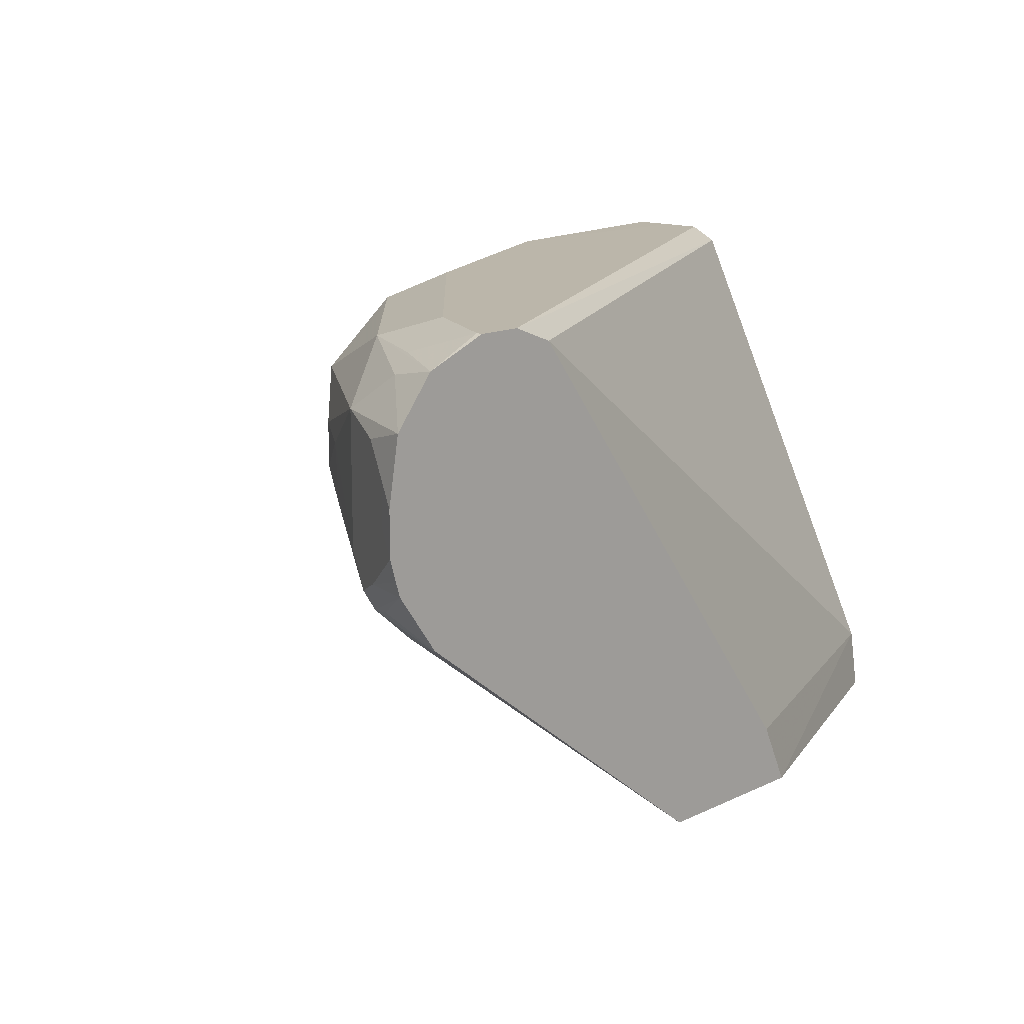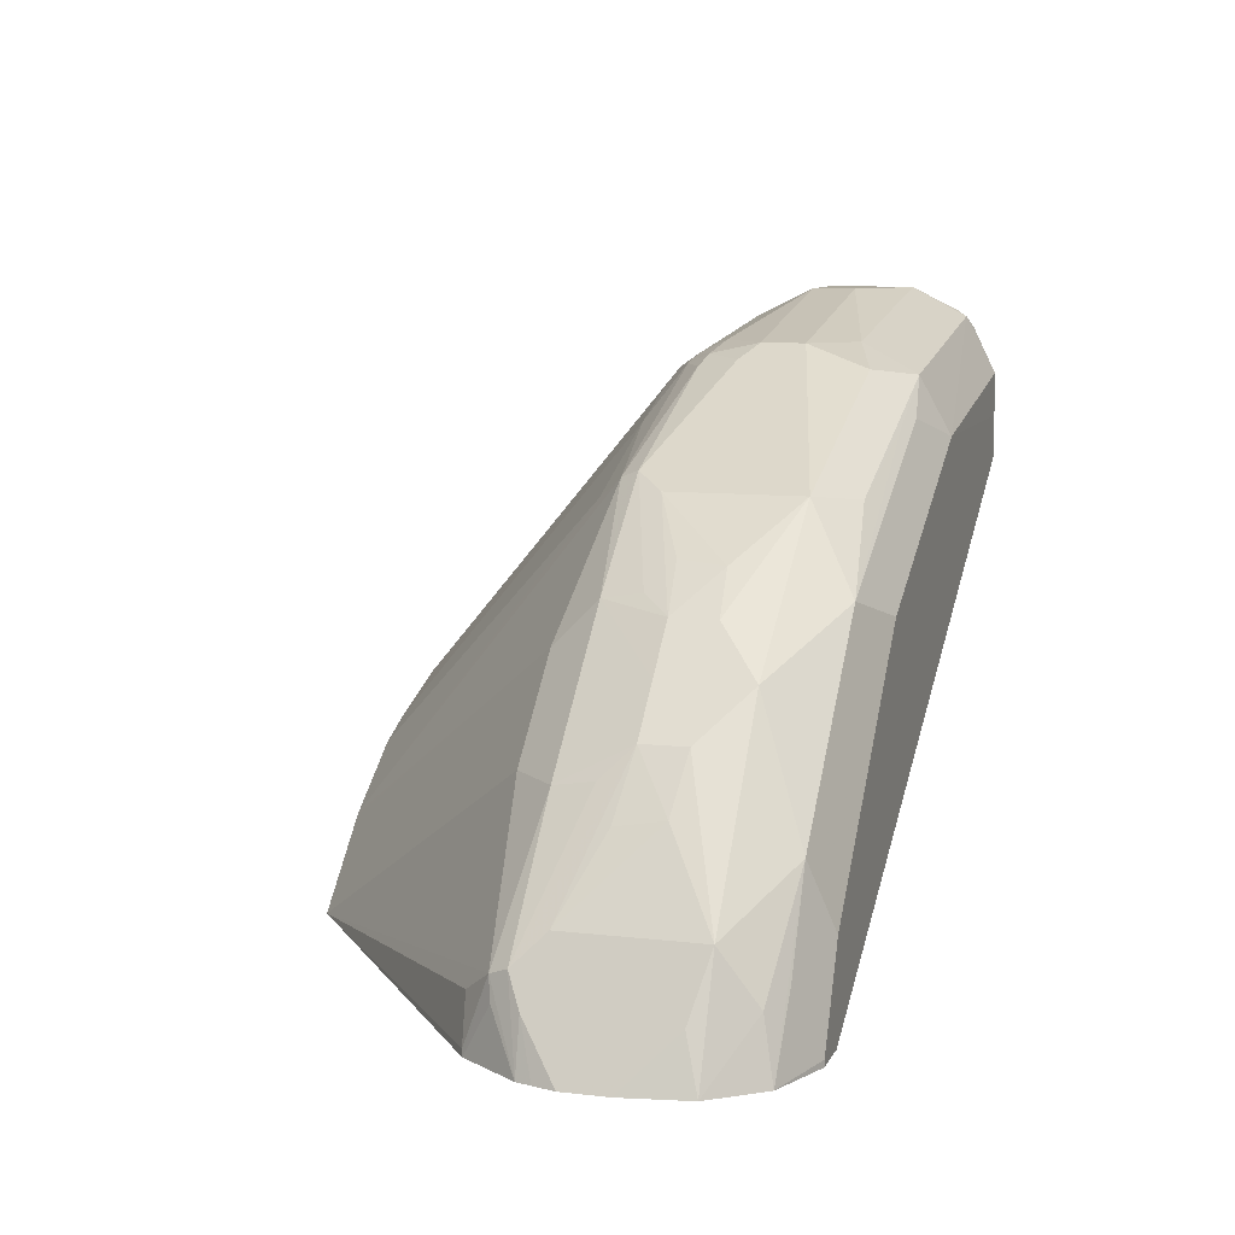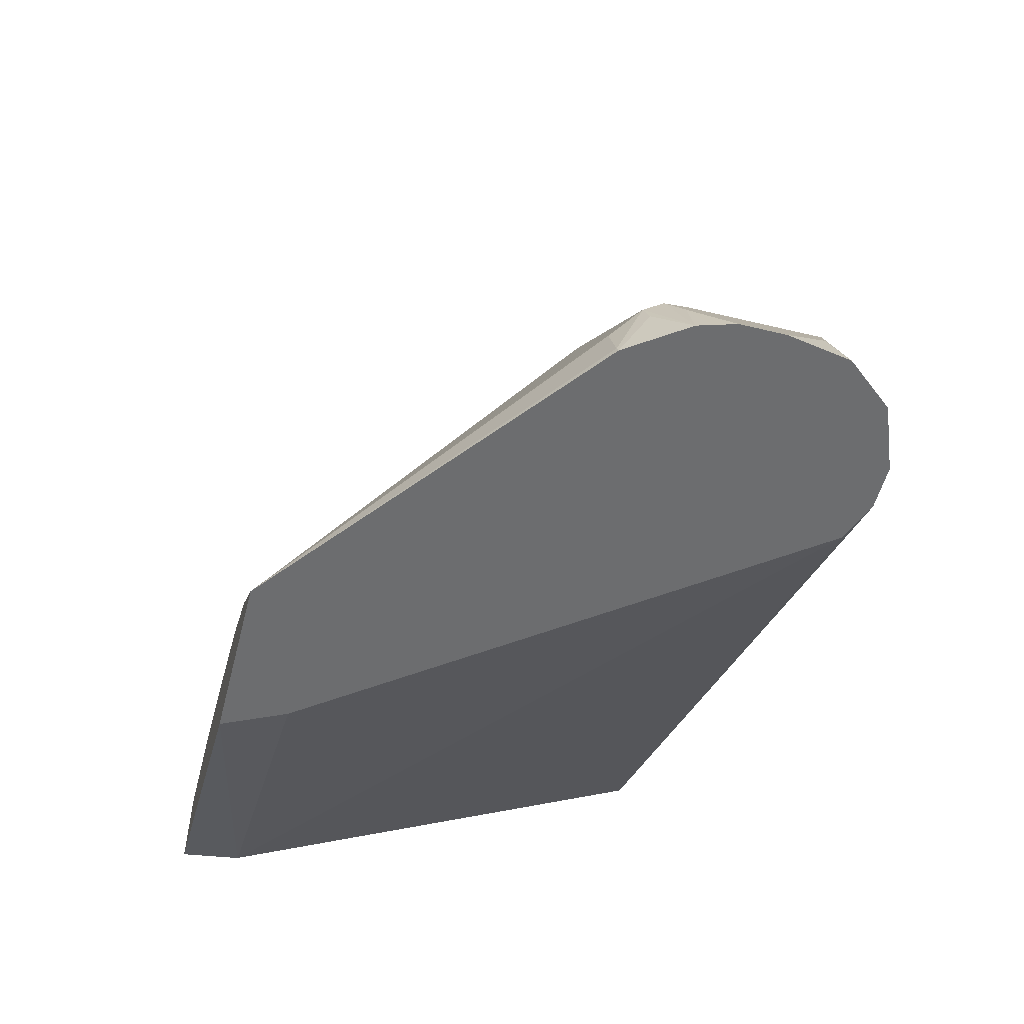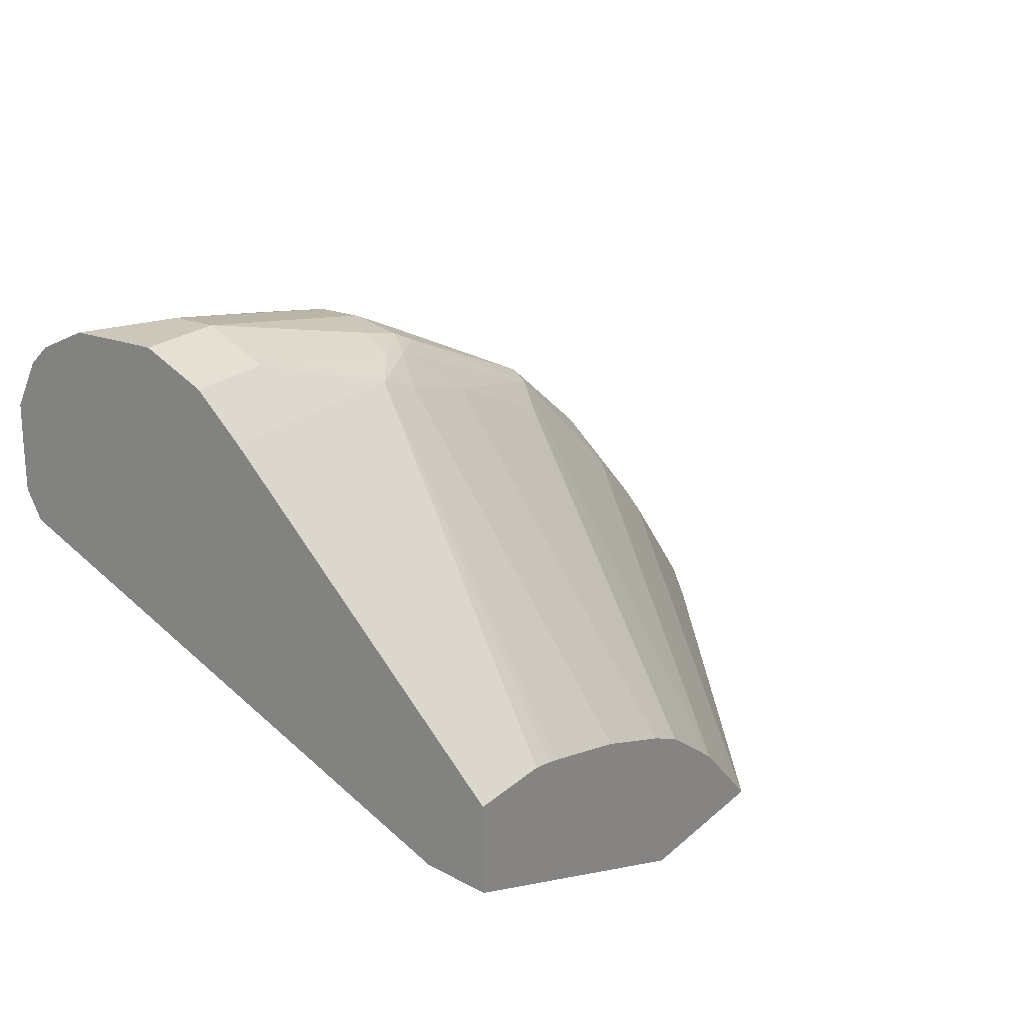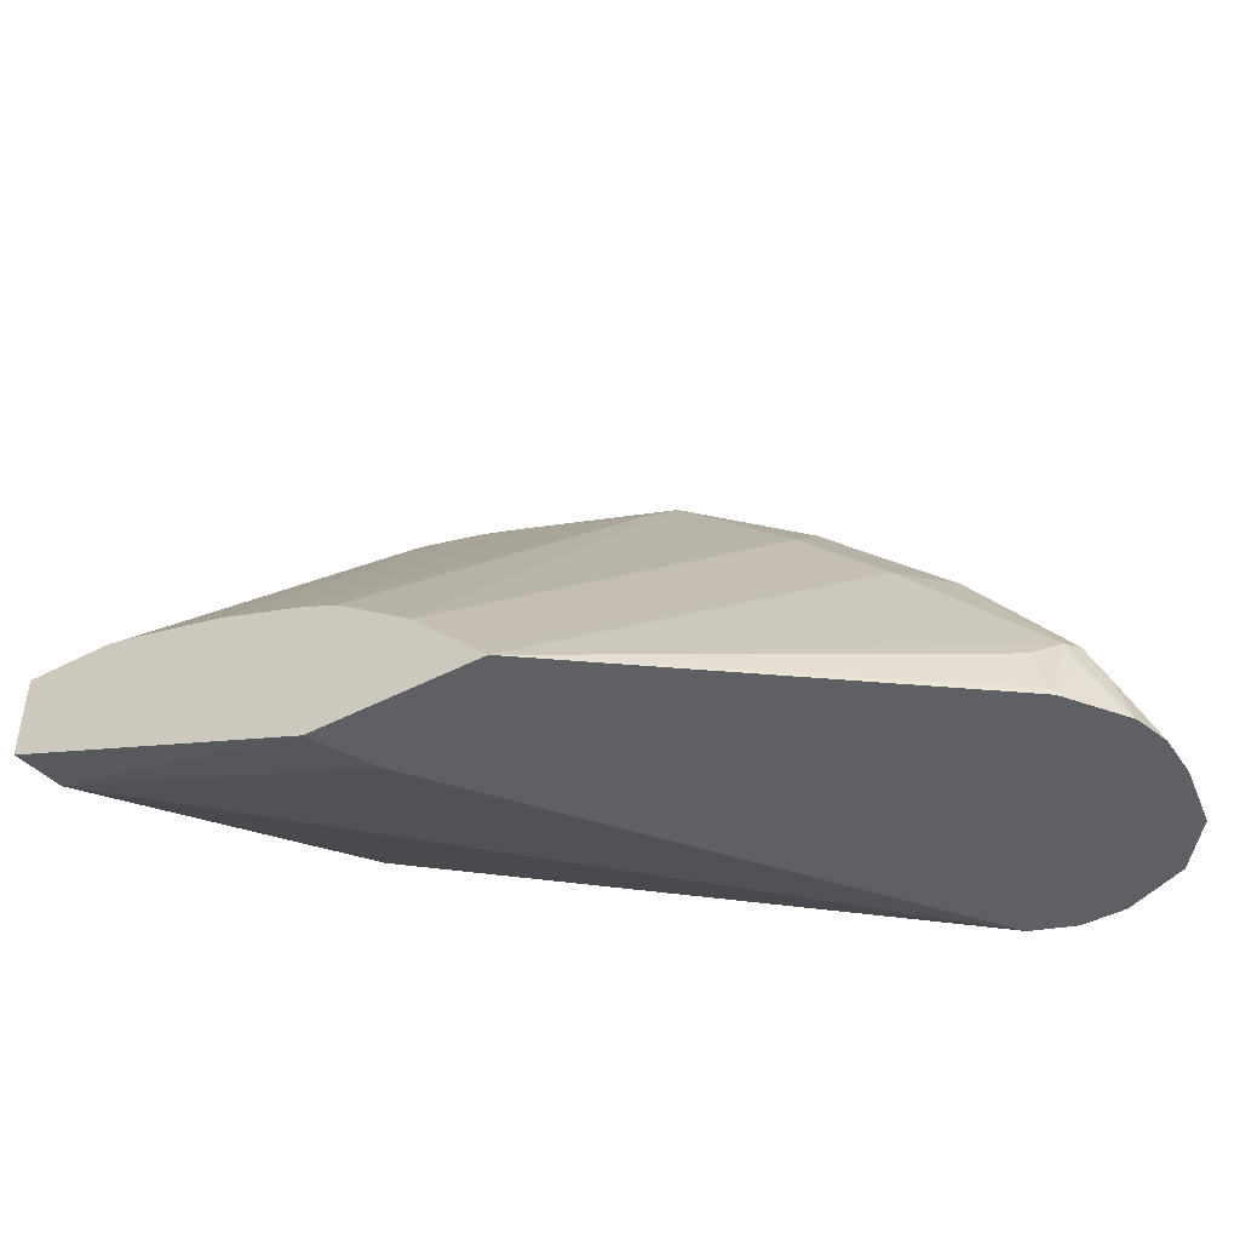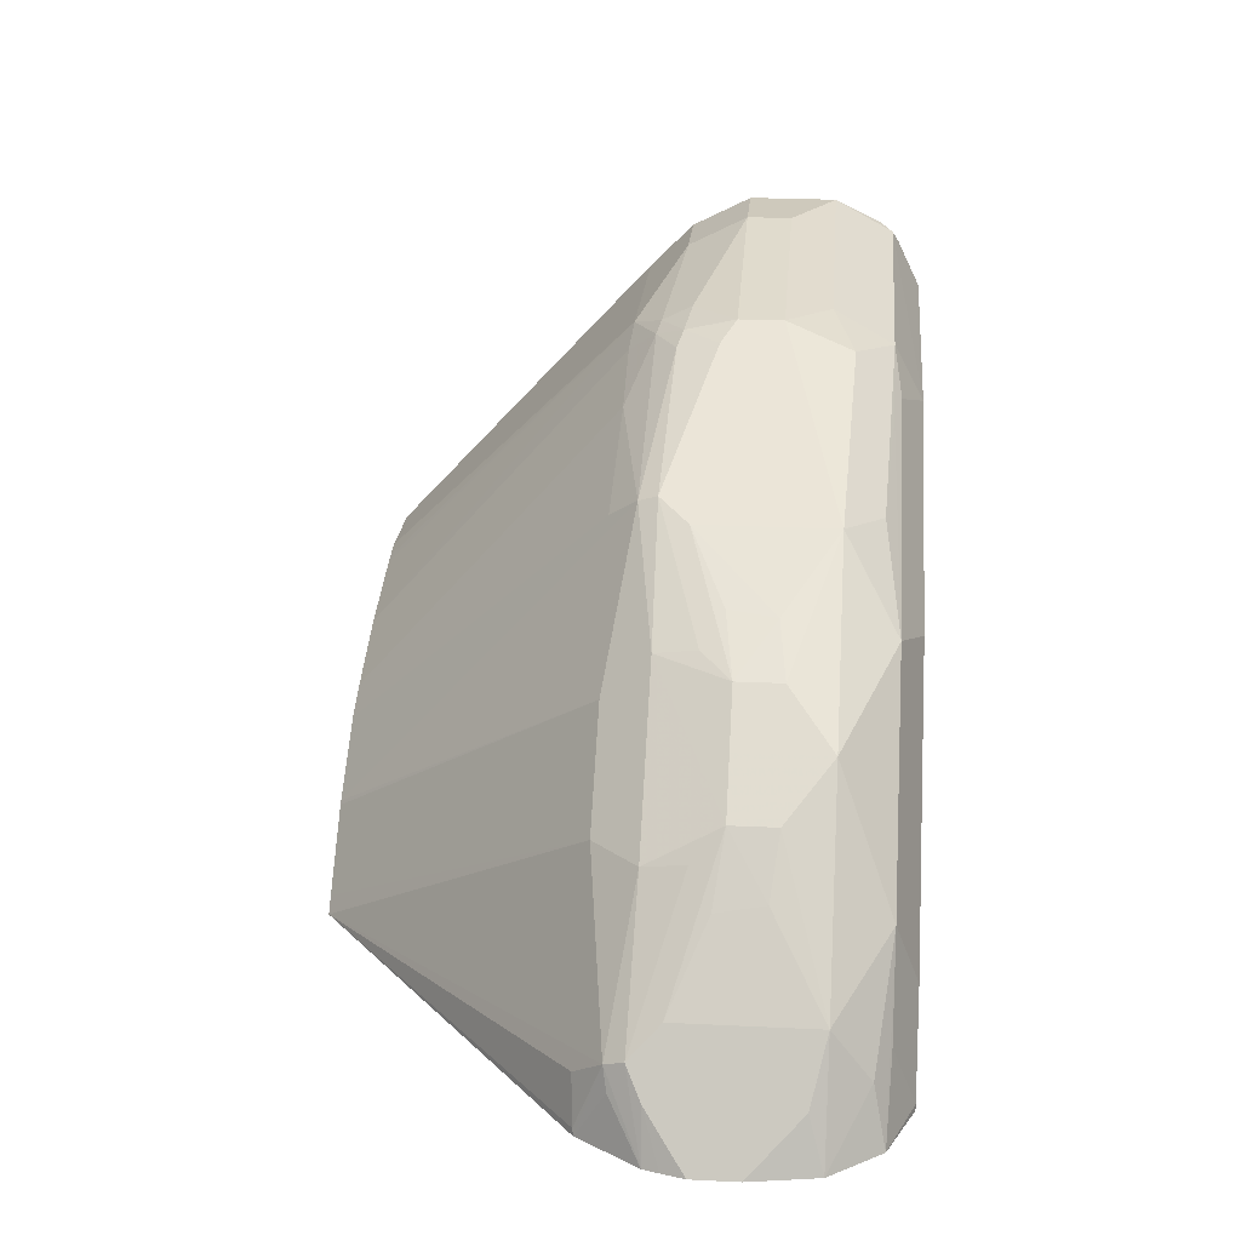
<metadata>
{"format":"obj","ext":"obj","renderer":"f3d","projection":"perspective","resolution":1024,"background":"white","views":[{"elev":14.1,"azim":133.9,"up":"+Y"},{"elev":9.2,"azim":107.1,"up":"+Z"},{"elev":-53.9,"azim":75.6,"up":"+Z"},{"elev":21.7,"azim":-56.1,"up":"+Z"},{"elev":-44.3,"azim":31.6,"up":"+Z"},{"elev":22.3,"azim":94.8,"up":"+Z"}]}
</metadata>
<code>
v 0.1455 0.6562 0.1924
v 0.0008687 0.6562 0.2498
v 0.0008687 0.6833 0.2538
v 0.159 0.6847 0.1924
v 0.2235 0.6562 0.1924
v 0.0008687 0.6562 0.289
v 0.0008687 0.8915 0.3579
v 0.3133 0.8908 0.1924
v 0.3784 0.7749 0.1924
v 0.3774 0.7744 0.1953
v 0.3709 0.7736 0.2148
v 0.3807 0.7858 0.2245
v 0.3221 0.776 0.2831
v 0.2177 0.6562 0.1982
v 0.0008687 0.7744 0.4165
v 0.03908 0.6562 0.289
v 0.0008687 0.8981 0.3709
v 0.3319 0.8981 0.1924
v 0.3967 0.8008 0.1924
v 0.3839 0.7874 0.2148
v 0.3839 0.7939 0.2278
v 0.3416 0.7956 0.2831
v 0.2831 0.776 0.3221
v 0.1982 0.6562 0.2177
v 0.0008687 0.7939 0.436
v 0.09765 0.7744 0.4165
v 0.04904 0.6562 0.2872
v 0.0008687 0.8981 0.3904
v 0.3514 0.8981 0.1924
v 0.3988 0.8074 0.1924
v 0.3904 0.8004 0.2148
v 0.3774 0.8069 0.2408
v 0.3384 0.8265 0.2994
v 0.3449 0.8135 0.2864
v 0.2831 0.7956 0.3416
v 0.2245 0.7858 0.3807
v 0.1878 0.6562 0.2279
v 0.1893 0.6562 0.2267
v 0.0008687 0.7945 0.4363
v 0.03908 0.7939 0.436
v 0.09765 0.6562 0.2742
v 0.1171 0.7736 0.41
v 0.1269 0.7858 0.4197
v 0.1171 0.7874 0.423
v 0.05445 0.6562 0.2859
v 0.0008687 0.8979 0.4098
v 0.1171 0.8981 0.3904
v 0.3514 0.8981 0.1953
v 0.3793 0.8869 0.1924
v 0.4016 0.8171 0.1924
v 0.397 0.8265 0.2018
v 0.3546 0.8427 0.2766
v 0.3563 0.8224 0.2733
v 0.3774 0.8655 0.2408
v 0.3189 0.8265 0.3189
v 0.3384 0.846 0.2994
v 0.2993 0.8265 0.3384
v 0.2863 0.8135 0.3449
v 0.2278 0.7939 0.3839
v 0.2147 0.7736 0.3709
v 0.1464 0.7956 0.4197
v 0.1562 0.7744 0.397
v 0.1543 0.6562 0.2519
v 0.0008687 0.8199 0.449
v 0.03908 0.8199 0.449
v 0.1367 0.6562 0.2598
v 0.1367 0.798 0.4246
v 0.1171 0.8004 0.4295
v 0.0008687 0.8878 0.4304
v 0.006518 0.885 0.436
v 0.1237 0.885 0.4165
v 0.1464 0.8883 0.4002
v 0.1562 0.8981 0.3709
v 0.3611 0.8883 0.2245
v 0.3319 0.8981 0.2343
v 0.3416 0.8883 0.2636
v 0.3774 0.885 0.2018
v 0.3742 0.8818 0.218
v 0.3967 0.8653 0.1924
v 0.4016 0.8367 0.1924
v 0.397 0.846 0.2018
v 0.3904 0.859 0.2148
v 0.3189 0.8655 0.3189
v 0.2766 0.8427 0.3547
v 0.2733 0.8224 0.3563
v 0.2408 0.8069 0.3774
v 0.2993 0.846 0.3384
v 0.1627 0.8265 0.4165
v 0.1497 0.8135 0.423
v 0.2278 0.8525 0.3839
v 0.0008687 0.8395 0.449
v 0.03908 0.8395 0.449
v 0.1367 0.8199 0.4295
v 0.0008687 0.8794 0.4388
v 0.0008687 0.8588 0.4489
v 0.1171 0.859 0.4295
v 0.1464 0.8688 0.4197
v 0.218 0.8818 0.3742
v 0.1627 0.885 0.397
v 0.2635 0.8883 0.3416
v 0.2342 0.8981 0.3319
v 0.2733 0.8981 0.2929
v 0.2831 0.8883 0.3221
v 0.2408 0.8655 0.3774
v 0.1627 0.846 0.4165
v 0.1367 0.8395 0.4295
v 0.1334 0.8557 0.4262
v 0.2017 0.885 0.3774
v 0.2538 0.8981 0.3124
f 54 79 78
f 54 82 79
f 52 54 56
f 49 76 77
f 50 80 81
f 49 74 76
f 49 78 79
f 54 78 76
f 49 77 78
f 50 81 51
f 54 76 83
f 57 86 59
f 55 83 87
f 55 87 57
f 57 84 85
f 57 85 86
f 57 59 58
f 57 87 84
f 59 88 89
f 59 89 61
f 59 86 104
f 48 76 74
f 59 104 90
f 54 83 56
f 48 75 76
f 39 40 65
f 47 70 71
f 59 90 105
f 35 57 58
f 35 58 59
f 35 59 36
f 36 60 37
f 36 59 61
f 36 61 43
f 36 43 62
f 36 62 60
f 37 60 63
f 39 65 64
f 40 44 65
f 41 66 62
f 41 62 42
f 42 62 43
f 43 61 67
f 43 67 44
f 44 67 68
f 44 68 65
f 46 69 70
f 46 70 47
f 47 71 72
f 47 72 73
f 48 74 49
f 59 105 88
f 88 106 93
f 60 66 63
f 83 104 87
f 84 87 104
f 84 104 86
f 88 105 106
f 35 55 57
f 88 93 89
f 90 104 105
f 91 92 95
f 92 106 96
f 92 96 95
f 96 106 107
f 96 107 97
f 97 107 106
f 97 106 105
f 97 105 104
f 97 104 98
f 98 104 100
f 98 100 108
f 98 108 99
f 99 108 100
f 100 103 102
f 100 102 109
f 100 109 101
f 83 100 104
f 60 62 66
f 83 103 100
f 79 82 81
f 61 89 67
f 64 65 92
f 64 92 91
f 65 68 93
f 65 93 106
f 65 106 92
f 67 89 93
f 67 93 68
f 69 94 70
f 70 94 95
f 70 95 96
f 70 96 71
f 71 96 97
f 71 97 98
f 71 98 99
f 71 99 72
f 72 99 100
f 72 100 73
f 73 100 101
f 75 102 76
f 76 78 77
f 76 102 103
f 76 103 83
f 79 81 80
f 33 83 55
f 84 86 85
f 33 52 56
f 2 25 39
f 2 39 64
f 2 64 91
f 2 91 95
f 2 95 94
f 2 94 69
f 2 69 46
f 2 46 28
f 2 28 17
f 2 17 7
f 2 7 3
f 3 7 8
f 3 8 4
f 5 9 10
f 5 10 11
f 5 11 12
f 5 12 13
f 5 13 14
f 6 16 26
f 6 26 15
f 7 17 18
f 7 18 8
f 9 19 20
f 2 15 25
f 9 20 12
f 2 6 15
f 1 16 6
f 33 56 83
f 1 2 3
f 1 3 4
f 1 4 8
f 1 8 18
f 1 18 29
f 1 29 49
f 1 49 79
f 1 79 80
f 1 80 50
f 1 50 30
f 1 30 19
f 1 19 9
f 1 9 5
f 1 5 14
f 1 14 24
f 1 24 38
f 1 38 37
f 1 37 63
f 1 63 66
f 1 66 41
f 1 41 45
f 1 27 16
f 1 6 2
f 9 12 10
f 1 45 27
f 12 20 19
f 22 34 33
f 22 33 35
f 22 35 23
f 23 35 36
f 23 36 37
f 23 37 38
f 23 38 24
f 25 40 39
f 26 41 42
f 26 42 43
f 26 44 40
f 26 27 45
f 26 45 41
f 28 46 47
f 29 48 49
f 30 50 31
f 31 50 51
f 32 52 53
f 32 53 33
f 32 54 52
f 33 55 35
f 33 53 52
f 10 12 11
f 21 34 22
f 21 33 34
f 26 43 44
f 21 54 32
f 12 19 21
f 21 32 33
f 12 21 22
f 12 22 13
f 13 22 23
f 13 23 24
f 13 24 14
f 15 26 40
f 16 27 26
f 17 28 47
f 17 47 73
f 17 73 101
f 17 101 109
f 15 40 25
f 17 109 102
f 17 102 75
f 17 75 48
f 17 48 29
f 17 29 18
f 19 30 31
f 19 31 21
f 21 31 51
f 21 51 81
f 21 81 82
f 21 82 54

</code>
